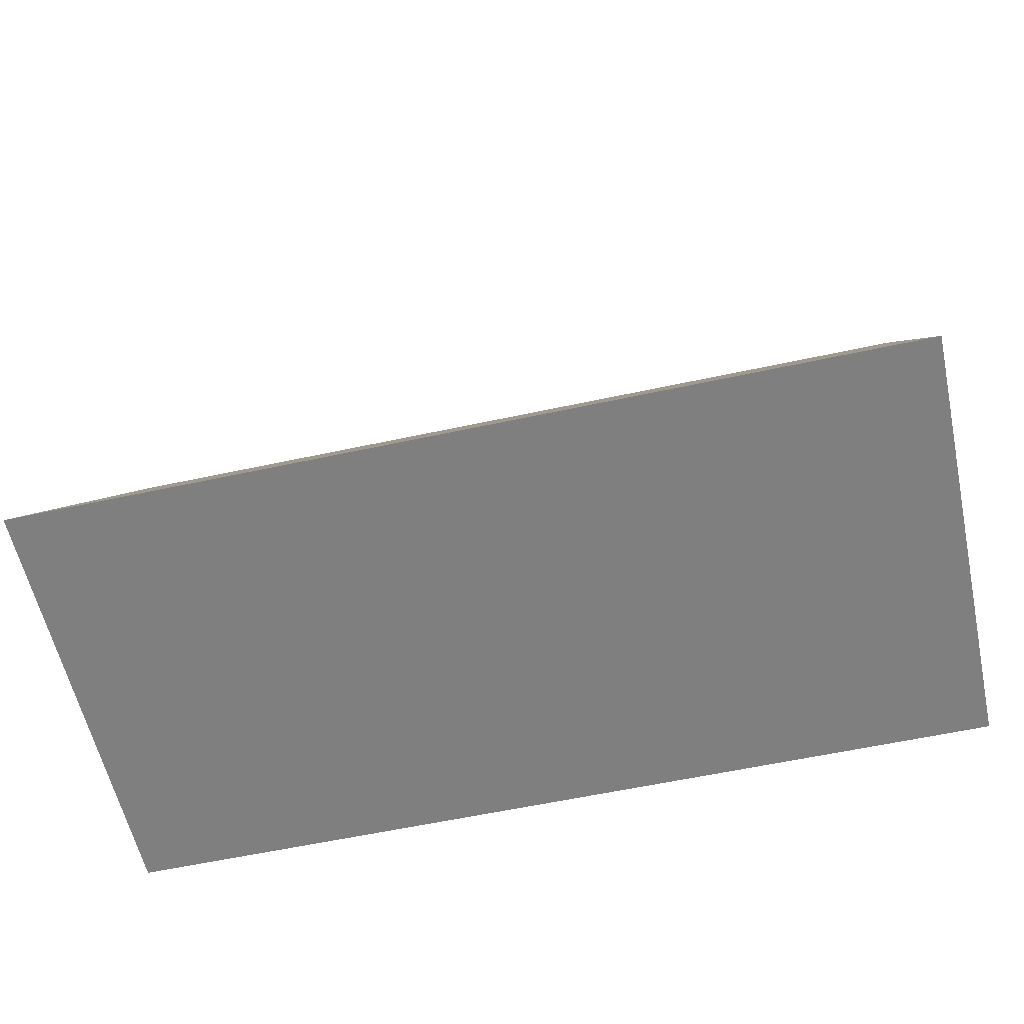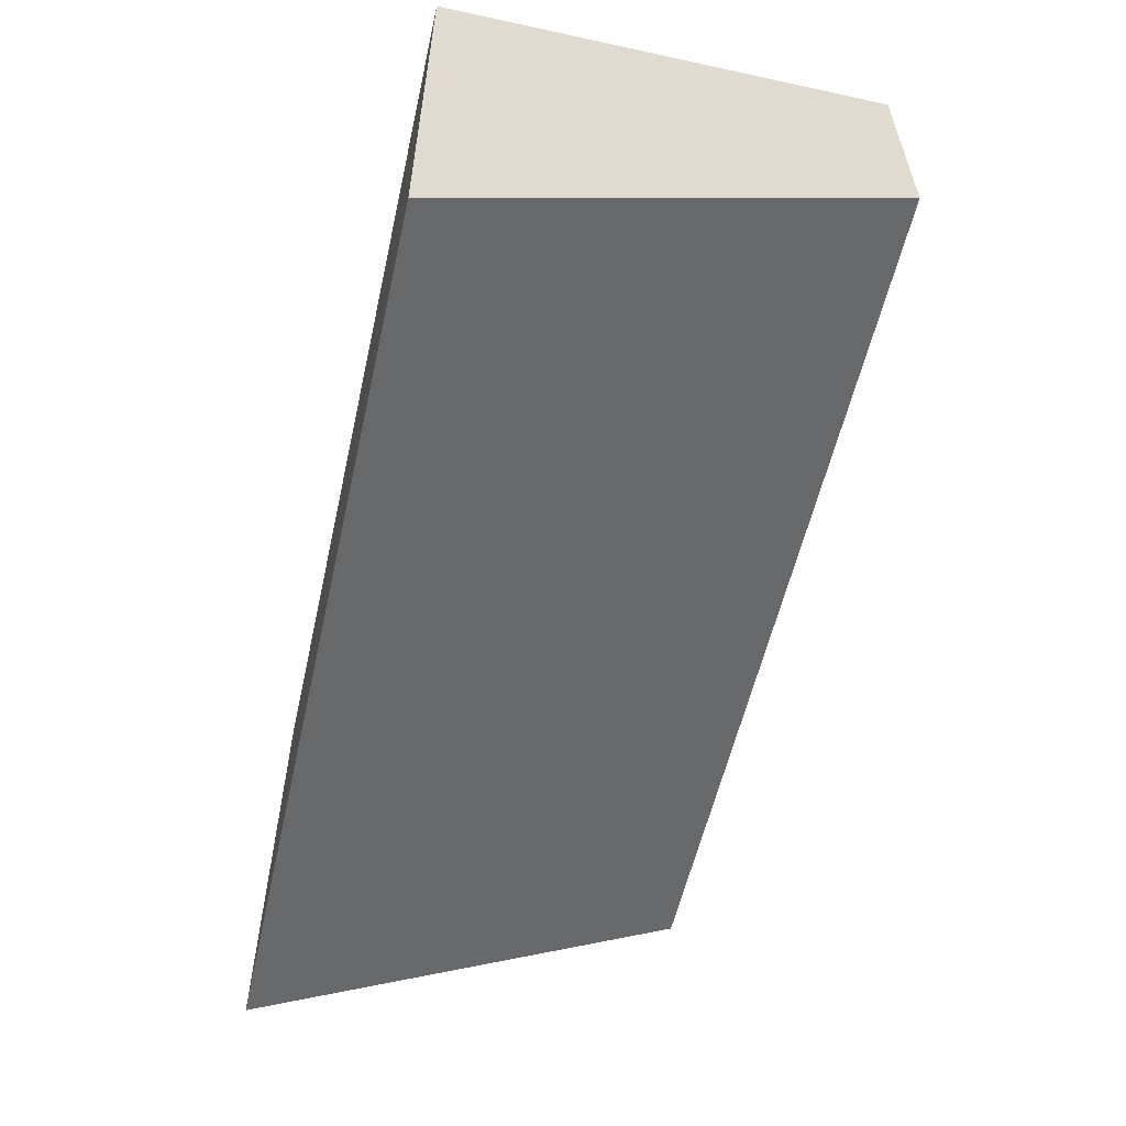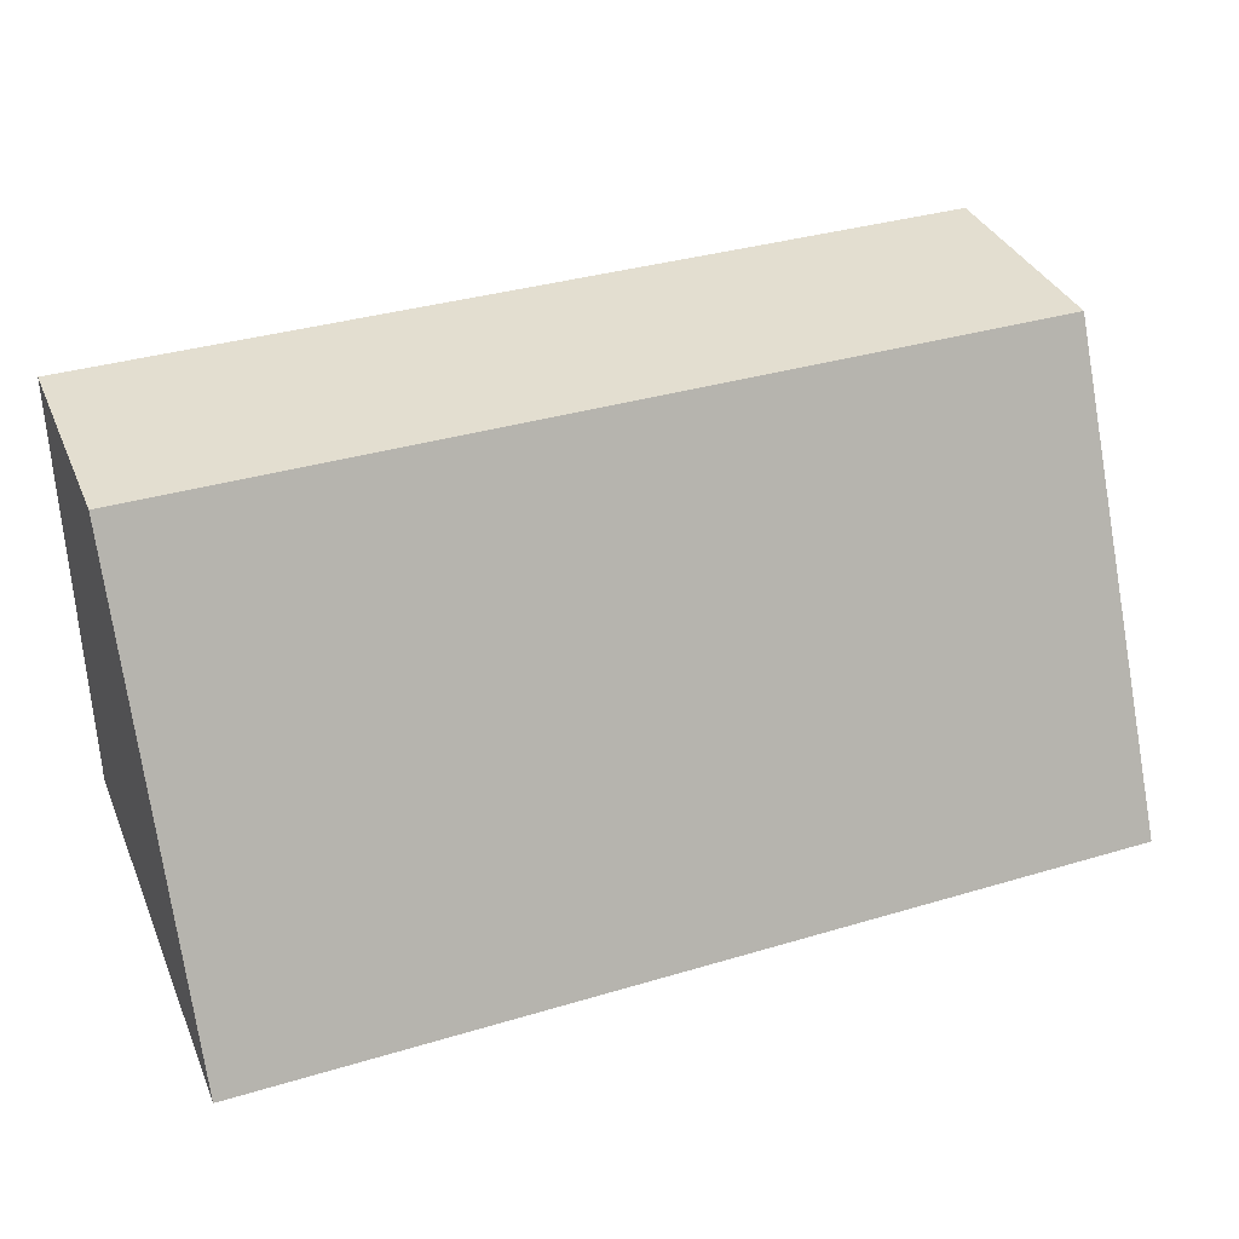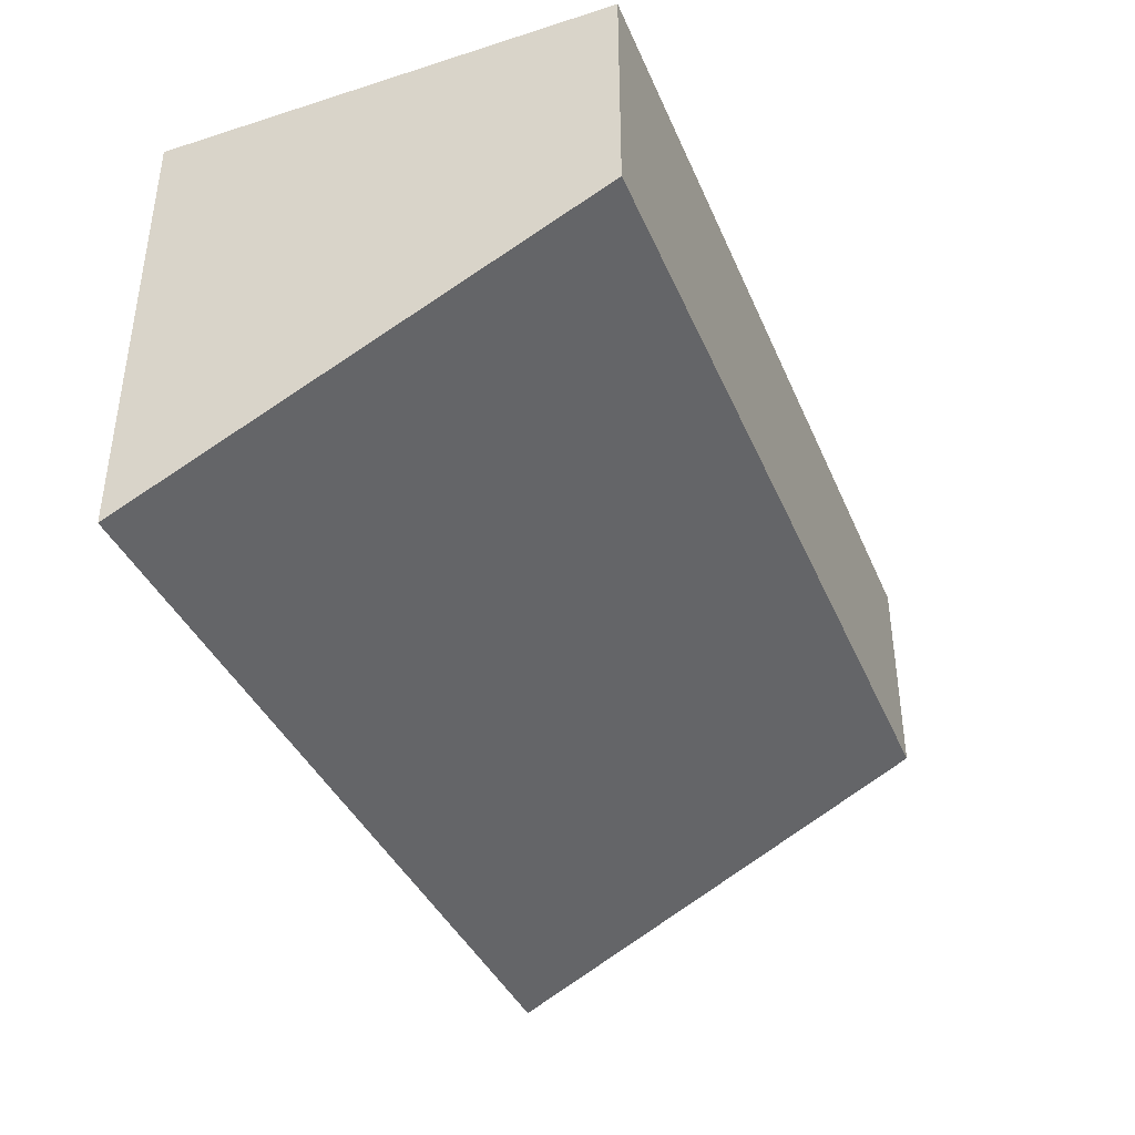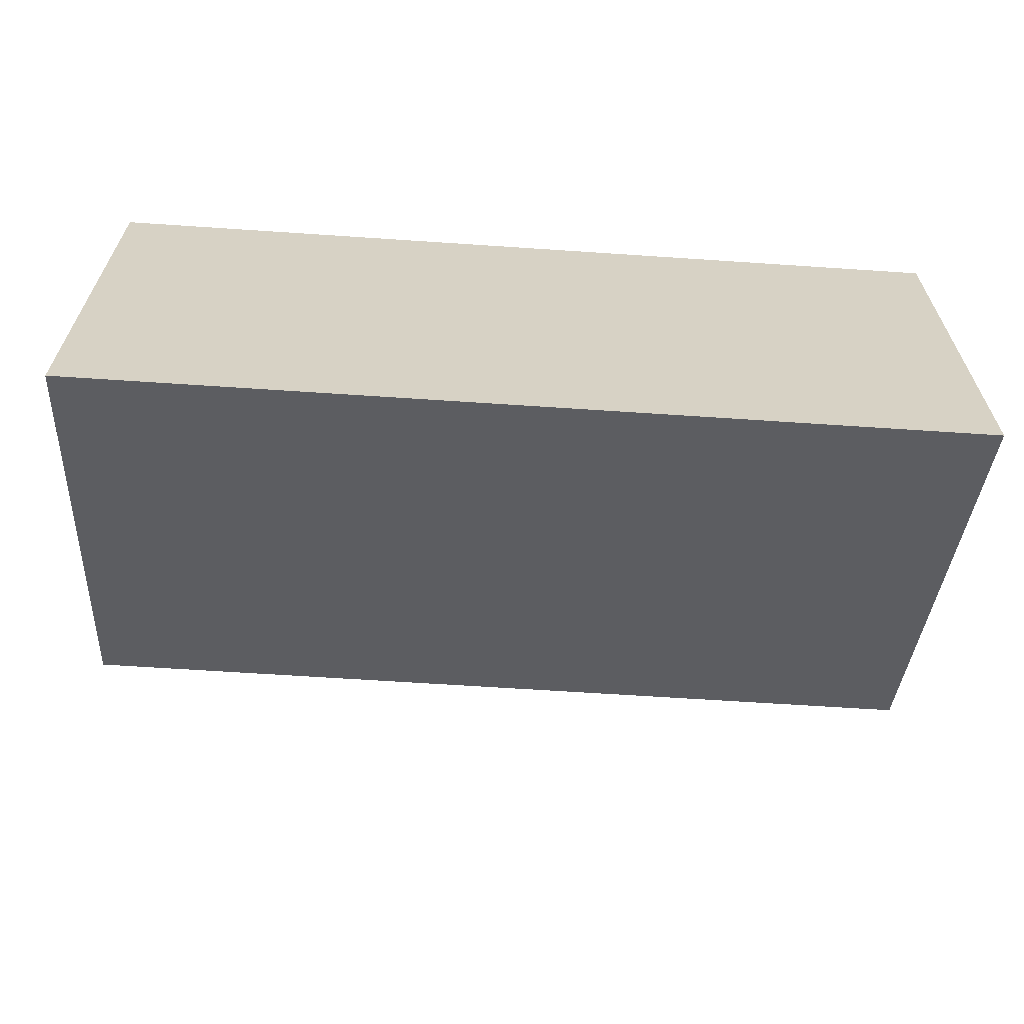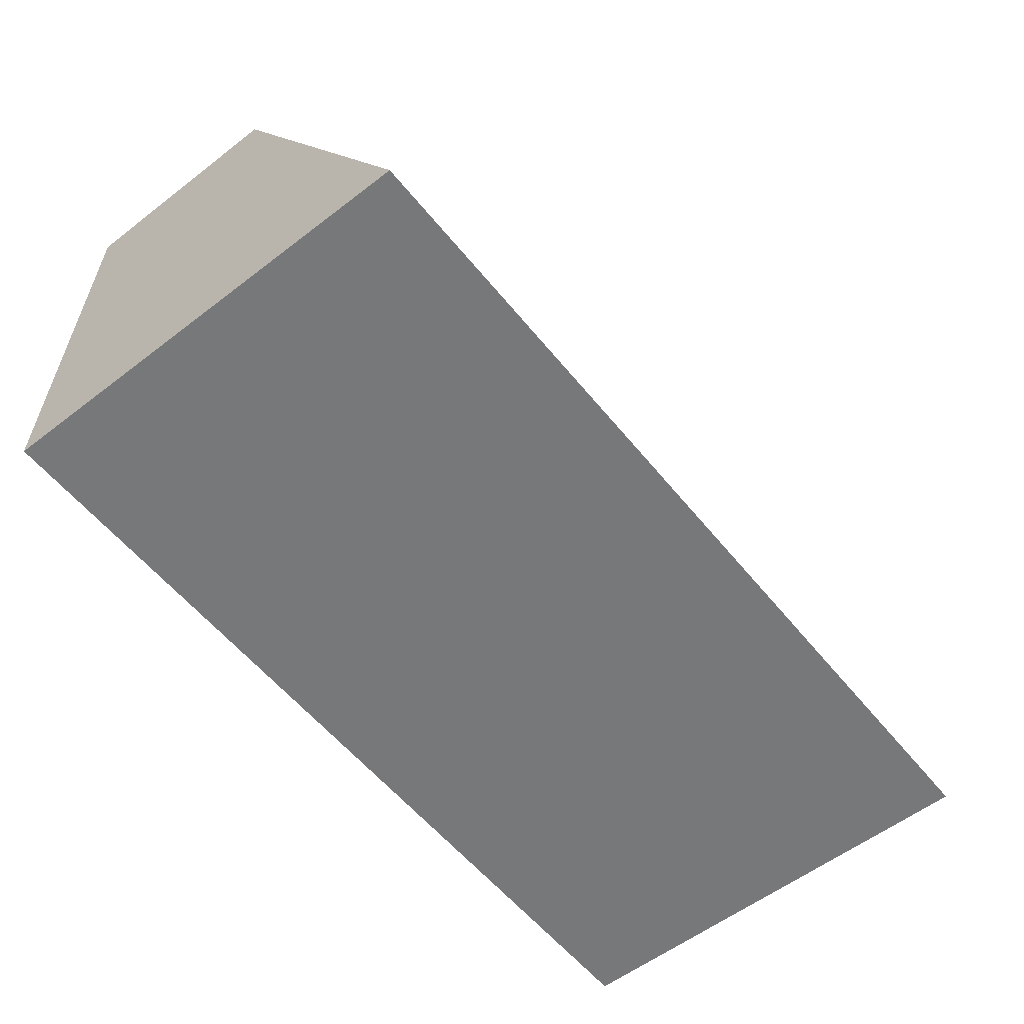
<metadata>
{"format":"obj","ext":"obj","renderer":"f3d","projection":"perspective","resolution":1024,"background":"white","views":[{"elev":-59.7,"azim":-167.5,"up":"+Y"},{"elev":-56.7,"azim":77.3,"up":"+Z"},{"elev":35.8,"azim":158.6,"up":"+Y"},{"elev":-38.9,"azim":111.6,"up":"+Z"},{"elev":-63.3,"azim":-3.9,"up":"+Z"},{"elev":-57.4,"azim":128.6,"up":"+Y"}]}
</metadata>
<code>
v 6 3 1.5
v 6 0 0
v 0 0 0
v 0 3 1.5
v 6 0 0
v 6 3 1.5
v 6 3 3
v 6 0 3
v 6 3 1.5
v 0 3 1.5
v 0 3 3
v 6 3 3
v 0 0 0
v 6 0 0
v 6 0 3
v 0 0 3
v 0 3 1.5
v 0 0 0
v 0 0 3
v 0 3 3
v 0 3 3
v 0 0 3
v 6 0 3
v 6 3 3
g 7fdc960a-e33a-11ea-b5a3-54bf646e7e1f
f 1 2 4
f 4 2 3
g 7fa81938-e33a-11ea-9b5f-54bf646e7e1f
f 5 6 8
f 8 6 7
g 7fa7f238-e33a-11ea-b336-54bf646e7e1f
f 9 10 12
f 12 10 11
g 7fa8675a-e33a-11ea-8220-54bf646e7e1f
f 13 14 16
f 16 14 15
g 7fa88e5a-e33a-11ea-ada5-54bf646e7e1f
f 18 19 17
f 17 19 20
g 7fa8dc88-e33a-11ea-b04f-54bf646e7e1f
f 22 23 21
f 21 23 24

</code>
